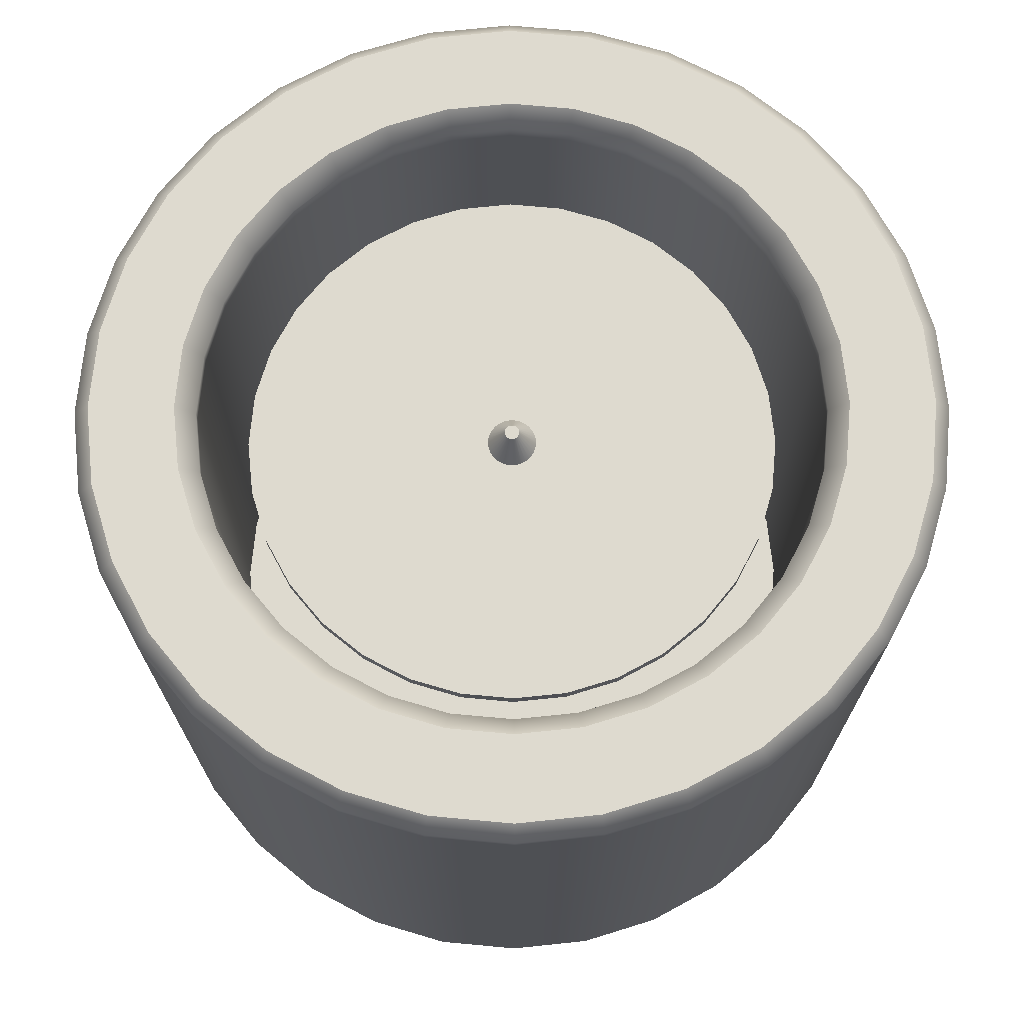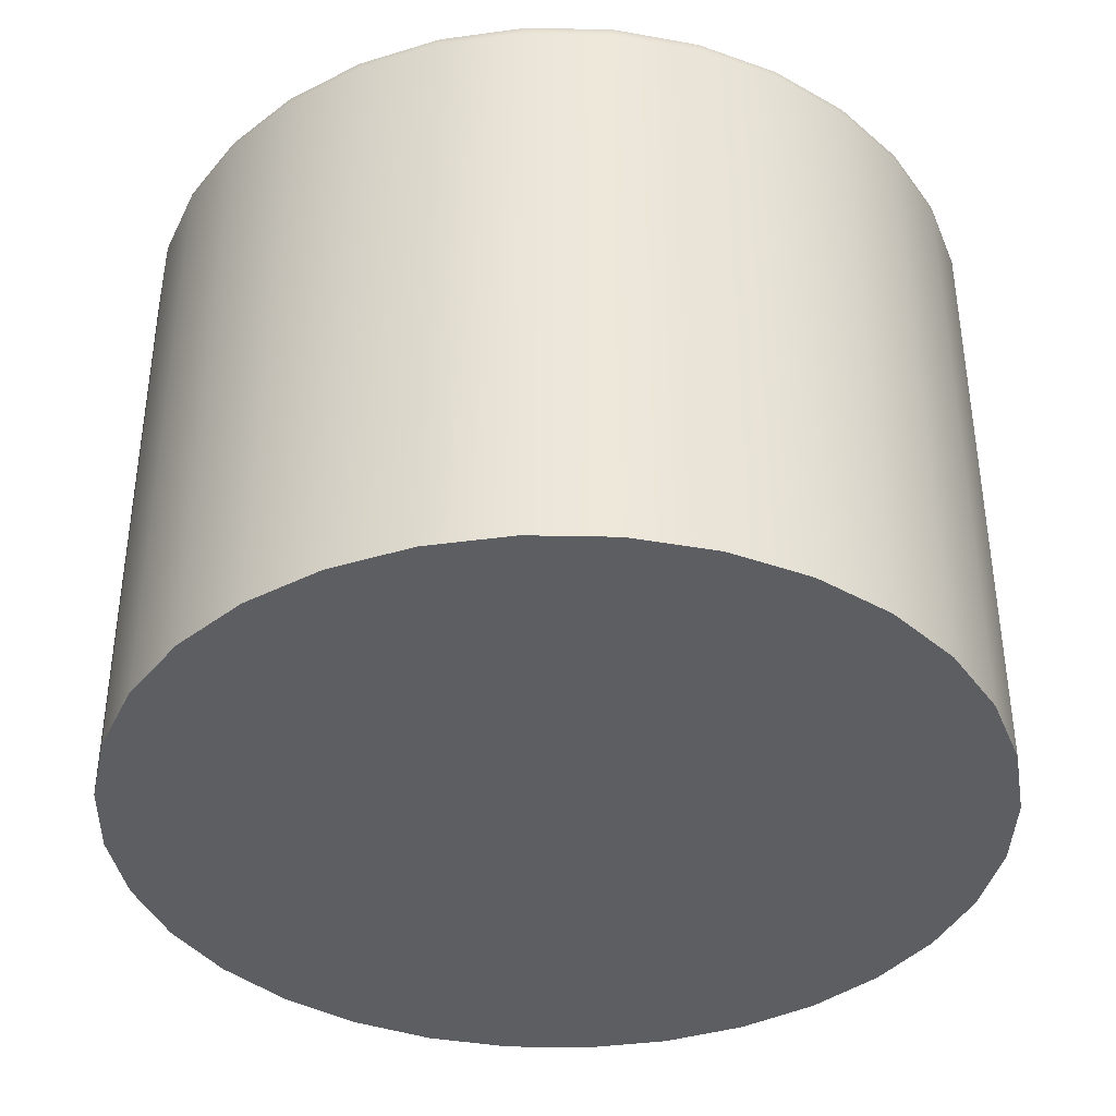
<metadata>
{"format":"obj","ext":"obj","renderer":"f3d","projection":"perspective","resolution":1024,"background":"white","views":[{"elev":71.0,"azim":-56.6,"up":"+Y"},{"elev":-38.9,"azim":127.9,"up":"+Y"}]}
</metadata>
<code>
o Cylinder
v 0 0 -0.75
v 0.1463 0 -0.7356
v 0.287 0 -0.6929
v 0.4167 0 -0.6236
v 0.5303 0 -0.5303
v 0.6236 0 -0.4167
v 0.6929 0 -0.287
v 0.7356 0 -0.1463
v 0.75 0 0
v 0.7356 0 0.1463
v 0.6929 0 0.287
v 0.6236 0 0.4167
v 0.5303 0 0.5303
v 0.4167 0 0.6236
v 0.287 0 0.6929
v 0.1463 0 0.7356
v 0 0 0.75
v -0.1463 0 0.7356
v -0.287 0 0.6929
v -0.4167 0 0.6236
v -0.5303 0 0.5303
v -0.6236 0 0.4167
v -0.6929 0 0.287
v -0.7356 0 0.1463
v -0.75 0 0
v -0.7356 0 -0.1463
v -0.6929 0 -0.287
v -0.6236 0 -0.4167
v -0.5303 0 -0.5303
v -0.4167 0 -0.6236
v -0.287 0 -0.6929
v -0.1463 0 -0.7356
v 0.01155 0.1843 -0.05808
v -0 0.1843 -0.05922
v 0.02266 0.1843 -0.05471
v 0.0329 0.1843 -0.04924
v 0.04187 0.1843 -0.04187
v 0.04924 0.1843 -0.0329
v 0.05471 0.1843 -0.02266
v 0.05808 0.1843 -0.01155
v 0.05922 0.1843 0
v 0.05808 0.1843 0.01155
v 0.05471 0.1843 0.02266
v 0.04924 0.1843 0.0329
v 0.04187 0.1843 0.04187
v 0.0329 0.1843 0.04924
v 0.02266 0.1843 0.05471
v 0.01155 0.1843 0.05808
v -0 0.1843 0.05922
v -0.01155 0.1843 0.05808
v -0.02266 0.1843 0.05471
v -0.0329 0.1843 0.04924
v -0.04187 0.1843 0.04187
v -0.04924 0.1843 0.0329
v -0.05471 0.1843 0.02266
v -0.05808 0.1843 0.01155
v -0.05922 0.1843 -0
v -0.05808 0.1843 -0.01155
v -0.05471 0.1843 -0.02266
v -0.04924 0.1843 -0.0329
v -0.04187 0.1843 -0.04187
v -0.0329 0.1843 -0.04924
v -0.02266 0.1843 -0.05471
v -0.01155 0.1843 -0.05808
v 0 1.125 -0.576
v -0 1.092 -0.5426
v 0.1059 1.092 -0.5322
v 0.1124 1.125 -0.565
v 0.2076 1.092 -0.5013
v 0.2204 1.125 -0.5322
v 0.3015 1.092 -0.4512
v 0.32 1.125 -0.479
v 0.3837 1.092 -0.3837
v 0.4073 1.125 -0.4073
v 0.4512 1.092 -0.3015
v 0.479 1.125 -0.32
v 0.5013 1.092 -0.2076
v 0.5322 1.125 -0.2204
v 0.5322 1.092 -0.1059
v 0.565 1.125 -0.1124
v 0.5426 1.092 0
v 0.576 1.125 0
v 0.5322 1.092 0.1059
v 0.565 1.125 0.1124
v 0.5013 1.092 0.2076
v 0.5322 1.125 0.2204
v 0.4512 1.092 0.3015
v 0.479 1.125 0.32
v 0.3837 1.092 0.3837
v 0.4073 1.125 0.4073
v 0.3015 1.092 0.4512
v 0.32 1.125 0.479
v 0.2076 1.092 0.5013
v 0.2204 1.125 0.5322
v 0.1059 1.092 0.5322
v 0.1124 1.125 0.565
v -0 1.092 0.5426
v 0 1.125 0.576
v -0.1059 1.092 0.5322
v -0.1124 1.125 0.565
v -0.2076 1.092 0.5013
v -0.2204 1.125 0.5322
v -0.3015 1.092 0.4512
v -0.32 1.125 0.479
v -0.3837 1.092 0.3837
v -0.4073 1.125 0.4073
v -0.4512 1.092 0.3015
v -0.479 1.125 0.32
v -0.5013 1.092 0.2076
v -0.5322 1.125 0.2204
v -0.5322 1.092 0.1059
v -0.565 1.125 0.1124
v -0.5426 1.092 0
v -0.576 1.125 0
v -0.5322 1.092 -0.1059
v -0.565 1.125 -0.1124
v -0.5013 1.092 -0.2076
v -0.5322 1.125 -0.2204
v -0.4512 1.092 -0.3015
v -0.479 1.125 -0.32
v -0.3837 1.092 -0.3837
v -0.4073 1.125 -0.4073
v -0.3015 1.092 -0.4512
v -0.32 1.125 -0.479
v -0.2076 1.092 -0.5013
v -0.2204 1.125 -0.5322
v -0.1059 1.092 -0.5322
v -0.1124 1.125 -0.565
v 0.1411 1.125 -0.7093
v 0.1463 1.098 -0.7356
v 0 1.098 -0.75
v 0 1.125 -0.7232
v 0.2768 1.125 -0.6682
v 0.287 1.098 -0.6929
v 0.4018 1.125 -0.6013
v 0.4167 1.098 -0.6236
v 0.5114 1.125 -0.5114
v 0.5303 1.098 -0.5303
v 0.6013 1.125 -0.4018
v 0.6236 1.098 -0.4167
v 0.6682 1.125 -0.2768
v 0.6929 1.098 -0.287
v 0.7093 1.125 -0.1411
v 0.7356 1.098 -0.1463
v 0.7232 1.125 0
v 0.75 1.098 0
v 0.7093 1.125 0.1411
v 0.7356 1.098 0.1463
v 0.6682 1.125 0.2768
v 0.6929 1.098 0.287
v 0.6013 1.125 0.4018
v 0.6236 1.098 0.4167
v 0.5114 1.125 0.5114
v 0.5303 1.098 0.5303
v 0.4018 1.125 0.6013
v 0.4167 1.098 0.6236
v 0.2768 1.125 0.6682
v 0.287 1.098 0.6929
v 0.1411 1.125 0.7093
v 0.1463 1.098 0.7356
v 0 1.125 0.7232
v 0 1.098 0.75
v -0.1411 1.125 0.7093
v -0.1463 1.098 0.7356
v -0.2768 1.125 0.6682
v -0.287 1.098 0.6929
v -0.4018 1.125 0.6013
v -0.4167 1.098 0.6236
v -0.5114 1.125 0.5114
v -0.5303 1.098 0.5303
v -0.6013 1.125 0.4018
v -0.6236 1.098 0.4167
v -0.6682 1.125 0.2768
v -0.6929 1.098 0.287
v -0.7093 1.125 0.1411
v -0.7356 1.098 0.1463
v -0.7232 1.125 0
v -0.75 1.098 0
v -0.7093 1.125 -0.1411
v -0.7356 1.098 -0.1463
v -0.6682 1.125 -0.2768
v -0.6929 1.098 -0.287
v -0.6013 1.125 -0.4018
v -0.6236 1.098 -0.4167
v -0.5114 1.125 -0.5114
v -0.5303 1.098 -0.5303
v -0.4018 1.125 -0.6013
v -0.4167 1.098 -0.6236
v -0.2768 1.125 -0.6682
v -0.287 1.098 -0.6929
v -0.1411 1.125 -0.7093
v -0.1463 1.098 -0.7356
v 0.1059 0.1843 -0.5322
v -0 0.1843 -0.5426
v 0.2076 0.1843 -0.5013
v 0.3015 0.1843 -0.4512
v 0.3837 0.1843 -0.3837
v 0.4512 0.1843 -0.3015
v 0.5013 0.1843 -0.2076
v 0.5322 0.1843 -0.1059
v 0.5426 0.1843 0
v 0.5322 0.1843 0.1059
v 0.5013 0.1843 0.2076
v 0.4512 0.1843 0.3015
v 0.3837 0.1843 0.3837
v 0.3015 0.1843 0.4512
v 0.2076 0.1843 0.5013
v 0.1059 0.1843 0.5322
v -0 0.1843 0.5426
v -0.1059 0.1843 0.5322
v -0.2076 0.1843 0.5013
v -0.3015 0.1843 0.4512
v -0.3837 0.1843 0.3837
v -0.4512 0.1843 0.3015
v -0.5013 0.1843 0.2076
v -0.5322 0.1843 0.1059
v -0.5426 0.1843 0
v -0.5322 0.1843 -0.1059
v -0.5013 0.1843 -0.2076
v -0.4512 0.1843 -0.3015
v -0.3837 0.1843 -0.3837
v -0.3015 0.1843 -0.4512
v -0.2076 0.1843 -0.5013
v -0.1059 0.1843 -0.5322
v 0.01155 0.9165 -0.05808
v 0 0.9165 -0.05922
v 0.02266 0.9165 -0.05471
v 0.0329 0.9165 -0.04924
v 0.04187 0.9165 -0.04187
v 0.04924 0.9165 -0.0329
v 0.05471 0.9165 -0.02266
v 0.05808 0.9165 -0.01155
v 0.05922 0.9165 0
v 0.05808 0.9165 0.01155
v 0.05471 0.9165 0.02266
v 0.04924 0.9165 0.0329
v 0.04187 0.9165 0.04187
v 0.0329 0.9165 0.04924
v 0.02266 0.9165 0.05471
v 0.01155 0.9165 0.05808
v 0 0.9165 0.05922
v -0.01155 0.9165 0.05808
v -0.02266 0.9165 0.05471
v -0.0329 0.9165 0.04924
v -0.04187 0.9165 0.04187
v -0.04924 0.9165 0.0329
v -0.05471 0.9165 0.02266
v -0.05808 0.9165 0.01155
v -0.05922 0.9165 -0
v -0.05808 0.9165 -0.01155
v -0.05471 0.9165 -0.02266
v -0.04924 0.9165 -0.0329
v -0.04187 0.9165 -0.04187
v -0.0329 0.9165 -0.04924
v -0.02266 0.9165 -0.05471
v -0.01155 0.9165 -0.05808
v 0.09131 0.9165 -0.4591
v 0 0.9165 -0.4681
v 0.1791 0.9165 -0.4324
v 0.26 0.9165 -0.3892
v 0.331 0.9165 -0.331
v 0.3892 0.9165 -0.26
v 0.4324 0.9165 -0.1791
v 0.4591 0.9165 -0.09131
v 0.4681 0.9165 0
v 0.4591 0.9165 0.09131
v 0.4324 0.9165 0.1791
v 0.3892 0.9165 0.26
v 0.331 0.9165 0.331
v 0.26 0.9165 0.3892
v 0.1791 0.9165 0.4324
v 0.09131 0.9165 0.4591
v -0 0.9165 0.4681
v -0.09131 0.9165 0.4591
v -0.1791 0.9165 0.4324
v -0.26 0.9165 0.3892
v -0.331 0.9165 0.331
v -0.3892 0.9165 0.26
v -0.4324 0.9165 0.1791
v -0.4591 0.9165 0.09131
v -0.4681 0.9165 -0
v -0.4591 0.9165 -0.09131
v -0.4324 0.9165 -0.1791
v -0.3892 0.9165 -0.26
v -0.331 0.9165 -0.331
v -0.26 0.9165 -0.3892
v -0.1791 0.9165 -0.4324
v -0.09131 0.9165 -0.4591
v 0.008325 0.9411 -0.04186
v -1e-06 0.9411 -0.04268
v 0.01633 0.9411 -0.03943
v 0.02371 0.9411 -0.03549
v 0.03018 0.9411 -0.03018
v 0.03549 0.9411 -0.02371
v 0.03943 0.9411 -0.01633
v 0.04186 0.9411 -0.008324
v 0.04268 0.9411 -1e-06
v 0.04186 0.9411 0.008324
v 0.03943 0.9411 0.01633
v 0.03549 0.9411 0.02371
v 0.03018 0.9411 0.03018
v 0.02371 0.9411 0.03549
v 0.01633 0.9411 0.03943
v 0.008325 0.9411 0.04186
v 1e-06 0.9411 0.04268
v -0.008326 0.9411 0.04186
v -0.01633 0.9411 0.03943
v -0.02371 0.9411 0.03549
v -0.03018 0.9411 0.03018
v -0.03549 0.9411 0.02371
v -0.03943 0.9411 0.01633
v -0.04186 0.9411 0.008324
v -0.04268 0.9411 1e-06
v -0.04186 0.9411 -0.008324
v -0.03943 0.9411 -0.01633
v -0.03549 0.9411 -0.02371
v -0.03018 0.9411 -0.03018
v -0.02371 0.9411 -0.03549
v -0.01633 0.9411 -0.03943
v -0.008325 0.9411 -0.04186
v 0.09131 0.9411 -0.4591
v 0 0.9411 -0.4681
v 0.1791 0.9411 -0.4324
v 0.26 0.9411 -0.3892
v 0.331 0.9411 -0.331
v 0.3892 0.9411 -0.26
v 0.4324 0.9411 -0.1791
v 0.4591 0.9411 -0.09131
v 0.4681 0.9411 0
v 0.4591 0.9411 0.09131
v 0.4324 0.9411 0.1791
v 0.3892 0.9411 0.26
v 0.331 0.9411 0.331
v 0.26 0.9411 0.3892
v 0.1791 0.9411 0.4324
v 0.09131 0.9411 0.4591
v -0 0.9411 0.4681
v -0.09131 0.9411 0.4591
v -0.1791 0.9411 0.4324
v -0.26 0.9411 0.3892
v -0.331 0.9411 0.331
v -0.3892 0.9411 0.26
v -0.4324 0.9411 0.1791
v -0.4591 0.9411 0.09131
v -0.4681 0.9411 -0
v -0.4591 0.9411 -0.09131
v -0.4324 0.9411 -0.1791
v -0.3892 0.9411 -0.26
v -0.331 0.9411 -0.331
v -0.26 0.9411 -0.3892
v -0.1791 0.9411 -0.4324
v -0.09131 0.9411 -0.4591
v 0.0025 0.9918 -0.01257
v -0 0.9918 -0.01282
v 0.004905 0.9918 -0.01184
v 0.007121 0.9918 -0.01066
v 0.009063 0.9918 -0.009063
v 0.01066 0.9918 -0.007121
v 0.01184 0.9918 -0.004905
v 0.01257 0.9918 -0.0025
v 0.01282 0.9918 -0
v 0.01257 0.9918 0.0025
v 0.01184 0.9918 0.004905
v 0.01066 0.9918 0.007121
v 0.009063 0.9918 0.009063
v 0.007121 0.9918 0.01066
v 0.004905 0.9918 0.01184
v 0.0025 0.9918 0.01257
v 0 0.9918 0.01282
v -0.0025 0.9918 0.01257
v -0.004905 0.9918 0.01184
v -0.00712 0.9918 0.01066
v -0.009063 0.9918 0.009062
v -0.01066 0.9918 0.007121
v -0.01184 0.9918 0.004905
v -0.01257 0.9918 0.0025
v -0.01282 0.9918 0
v -0.01257 0.9918 -0.0025
v -0.01184 0.9918 -0.004905
v -0.01066 0.9918 -0.007121
v -0.009062 0.9918 -0.009063
v -0.00712 0.9918 -0.01066
v -0.004905 0.9918 -0.01184
v -0.0025 0.9918 -0.01257
v 0 1.083 -0.75
v 0.1463 1.083 -0.7356
v 0.287 1.083 -0.6929
v -0.1463 1.083 -0.7356
v 0.4167 1.083 -0.6236
v 0.5303 1.083 -0.5303
v 0.6236 1.083 -0.4167
v 0.6929 1.083 -0.287
v 0.7356 1.083 -0.1463
v 0.75 1.083 0
v 0.7356 1.083 0.1463
v 0.6929 1.083 0.287
v 0.6236 1.083 0.4167
v 0.5303 1.083 0.5303
v 0.4167 1.083 0.6236
v 0.287 1.083 0.6929
v 0.1463 1.083 0.7356
v 0 1.083 0.75
v -0.1463 1.083 0.7356
v -0.287 1.083 0.6929
v -0.4167 1.083 0.6236
v -0.5303 1.083 0.5303
v -0.6236 1.083 0.4167
v -0.6929 1.083 0.287
v -0.7356 1.083 0.1463
v -0.75 1.083 0
v -0.7356 1.083 -0.1463
v -0.6929 1.083 -0.287
v -0.6236 1.083 -0.4167
v -0.5303 1.083 -0.5303
v -0.4167 1.083 -0.6236
v -0.287 1.083 -0.6929
v -0 1.069 -0.5426
v -0.1059 1.069 -0.5322
v 0.1059 1.069 -0.5322
v 0.2076 1.069 -0.5013
v 0.3015 1.069 -0.4512
v 0.3837 1.069 -0.3837
v 0.4512 1.069 -0.3015
v 0.5013 1.069 -0.2076
v 0.5322 1.069 -0.1059
v 0.5426 1.069 0
v 0.5322 1.069 0.1059
v 0.5013 1.069 0.2076
v 0.4512 1.069 0.3015
v 0.3837 1.069 0.3837
v 0.3015 1.069 0.4512
v 0.2076 1.069 0.5013
v 0.1059 1.069 0.5322
v -0 1.069 0.5426
v -0.1059 1.069 0.5322
v -0.2076 1.069 0.5013
v -0.3015 1.069 0.4512
v -0.3837 1.069 0.3837
v -0.4512 1.069 0.3015
v -0.5013 1.069 0.2076
v -0.5322 1.069 0.1059
v -0.5426 1.069 0
v -0.5322 1.069 -0.1059
v -0.5013 1.069 -0.2076
v -0.4512 1.069 -0.3015
v -0.3837 1.069 -0.3837
v -0.3015 1.069 -0.4512
v -0.2076 1.069 -0.5013
f 386 130 134 387
f 68 70 133 129
f 70 72 135 133
f 72 74 137 135
f 74 76 139 137
f 76 78 141 139
f 78 80 143 141
f 80 82 145 143
f 82 84 147 145
f 84 86 149 147
f 86 88 151 149
f 88 90 153 151
f 90 92 155 153
f 92 94 157 155
f 94 96 159 157
f 96 98 161 159
f 98 100 163 161
f 100 102 165 163
f 102 104 167 165
f 104 106 169 167
f 106 108 171 169
f 108 110 173 171
f 110 112 175 173
f 112 114 177 175
f 114 116 179 177
f 116 118 181 179
f 118 120 183 181
f 120 122 185 183
f 122 124 187 185
f 124 126 189 187
f 420 419 193 195
f 126 128 191 189
f 128 65 132 191
f 1 2 3 4 5 6 7 8 9 10 11 12 13 14 15 16 17 18 19 20 21 22 23 24 25 26 27 28 29 30 31 32
f 417 418 224 194
f 421 420 195 196
f 422 421 196 197
f 423 422 197 198
f 424 423 198 199
f 425 424 199 200
f 426 425 200 201
f 427 426 201 202
f 428 427 202 203
f 429 428 203 204
f 430 429 204 205
f 431 430 205 206
f 432 431 206 207
f 433 432 207 208
f 434 433 208 209
f 435 434 209 210
f 436 435 210 211
f 437 436 211 212
f 438 437 212 213
f 439 438 213 214
f 440 439 214 215
f 441 440 215 216
f 442 441 216 217
f 443 442 217 218
f 444 443 218 219
f 445 444 219 220
f 446 445 220 221
f 447 446 221 222
f 448 447 222 223
f 418 448 223 224
f 419 417 194 193
f 33 34 226 225
f 414 186 188 415
f 401 160 162 402
f 388 192 131 385
f 415 188 190 416
f 402 162 164 403
f 389 136 138 390
f 416 190 192 388
f 403 164 166 404
f 390 138 140 391
f 404 166 168 405
f 391 140 142 392
f 387 134 136 389
f 405 168 170 406
f 392 142 144 393
f 406 170 172 407
f 393 144 146 394
f 407 172 174 408
f 394 146 148 395
f 408 174 176 409
f 395 148 150 396
f 409 176 178 410
f 396 150 152 397
f 410 178 180 411
f 397 152 154 398
f 411 180 182 412
f 398 154 156 399
f 412 182 184 413
f 399 156 158 400
f 413 184 186 414
f 400 158 160 401
f 68 65 66 67
f 70 68 67 69
f 72 70 69 71
f 74 72 71 73
f 76 74 73 75
f 78 76 75 77
f 80 78 77 79
f 82 80 79 81
f 84 82 81 83
f 86 84 83 85
f 88 86 85 87
f 90 88 87 89
f 92 90 89 91
f 94 92 91 93
f 96 94 93 95
f 98 96 95 97
f 100 98 97 99
f 102 100 99 101
f 104 102 101 103
f 106 104 103 105
f 108 106 105 107
f 110 108 107 109
f 112 110 109 111
f 114 112 111 113
f 116 114 113 115
f 118 116 115 117
f 120 118 117 119
f 122 120 119 121
f 124 122 121 123
f 126 124 123 125
f 128 126 125 127
f 65 128 127 66
f 385 131 130 386
f 130 131 132 129
f 134 130 129 133
f 136 134 133 135
f 138 136 135 137
f 140 138 137 139
f 142 140 139 141
f 144 142 141 143
f 146 144 143 145
f 148 146 145 147
f 150 148 147 149
f 152 150 149 151
f 154 152 151 153
f 156 154 153 155
f 158 156 155 157
f 160 158 157 159
f 162 160 159 161
f 164 162 161 163
f 166 164 163 165
f 168 166 165 167
f 170 168 167 169
f 172 170 169 171
f 174 172 171 173
f 176 174 173 175
f 178 176 175 177
f 180 178 177 179
f 182 180 179 181
f 184 182 181 183
f 186 184 183 185
f 188 186 185 187
f 190 188 187 189
f 192 190 189 191
f 131 192 191 132
f 65 68 129 132
f 34 33 193 194
f 33 35 195 193
f 35 36 196 195
f 36 37 197 196
f 37 38 198 197
f 38 39 199 198
f 39 40 200 199
f 40 41 201 200
f 41 42 202 201
f 42 43 203 202
f 43 44 204 203
f 44 45 205 204
f 45 46 206 205
f 46 47 207 206
f 47 48 208 207
f 48 49 209 208
f 49 50 210 209
f 50 51 211 210
f 51 52 212 211
f 52 53 213 212
f 53 54 214 213
f 54 55 215 214
f 55 56 216 215
f 56 57 217 216
f 57 58 218 217
f 58 59 219 218
f 59 60 220 219
f 60 61 221 220
f 61 62 222 221
f 62 63 223 222
f 63 64 224 223
f 64 34 194 224
f 252 251 283 284
f 61 60 252 253
f 48 47 239 240
f 35 33 225 227
f 62 61 253 254
f 49 48 240 241
f 36 35 227 228
f 63 62 254 255
f 50 49 241 242
f 37 36 228 229
f 64 63 255 256
f 51 50 242 243
f 38 37 229 230
f 34 64 256 226
f 52 51 243 244
f 39 38 230 231
f 53 52 244 245
f 40 39 231 232
f 54 53 245 246
f 41 40 232 233
f 55 54 246 247
f 42 41 233 234
f 56 55 247 248
f 43 42 234 235
f 57 56 248 249
f 44 43 235 236
f 58 57 249 250
f 45 44 236 237
f 59 58 250 251
f 46 45 237 238
f 60 59 251 252
f 47 46 238 239
f 287 286 350 351
f 239 238 270 271
f 225 226 258 257
f 253 252 284 285
f 240 239 271 272
f 227 225 257 259
f 254 253 285 286
f 241 240 272 273
f 228 227 259 260
f 255 254 286 287
f 242 241 273 274
f 229 228 260 261
f 256 255 287 288
f 243 242 274 275
f 230 229 261 262
f 226 256 288 258
f 244 243 275 276
f 231 230 262 263
f 245 244 276 277
f 232 231 263 264
f 246 245 277 278
f 233 232 264 265
f 247 246 278 279
f 234 233 265 266
f 248 247 279 280
f 235 234 266 267
f 249 248 280 281
f 236 235 267 268
f 250 249 281 282
f 237 236 268 269
f 251 250 282 283
f 238 237 269 270
f 316 315 379 380
f 274 273 337 338
f 261 260 324 325
f 288 287 351 352
f 275 274 338 339
f 262 261 325 326
f 258 288 352 322
f 276 275 339 340
f 263 262 326 327
f 277 276 340 341
f 264 263 327 328
f 278 277 341 342
f 265 264 328 329
f 279 278 342 343
f 266 265 329 330
f 280 279 343 344
f 267 266 330 331
f 281 280 344 345
f 268 267 331 332
f 282 281 345 346
f 269 268 332 333
f 283 282 346 347
f 270 269 333 334
f 284 283 347 348
f 271 270 334 335
f 257 258 322 321
f 285 284 348 349
f 272 271 335 336
f 259 257 321 323
f 286 285 349 350
f 273 272 336 337
f 260 259 323 324
f 290 289 321 322
f 289 291 323 321
f 291 292 324 323
f 292 293 325 324
f 293 294 326 325
f 294 295 327 326
f 295 296 328 327
f 296 297 329 328
f 297 298 330 329
f 298 299 331 330
f 299 300 332 331
f 300 301 333 332
f 301 302 334 333
f 302 303 335 334
f 303 304 336 335
f 304 305 337 336
f 305 306 338 337
f 306 307 339 338
f 307 308 340 339
f 308 309 341 340
f 309 310 342 341
f 310 311 343 342
f 311 312 344 343
f 312 313 345 344
f 313 314 346 345
f 314 315 347 346
f 315 316 348 347
f 316 317 349 348
f 317 318 350 349
f 318 319 351 350
f 319 320 352 351
f 320 290 322 352
f 353 354 384 383 382 381 380 379 378 377 376 375 374 373 372 371 370 369 368 367 366 365 364 363 362 361 360 359 358 357 356 355
f 303 302 366 367
f 289 290 354 353
f 317 316 380 381
f 304 303 367 368
f 291 289 353 355
f 318 317 381 382
f 305 304 368 369
f 292 291 355 356
f 319 318 382 383
f 306 305 369 370
f 293 292 356 357
f 320 319 383 384
f 307 306 370 371
f 294 293 357 358
f 290 320 384 354
f 308 307 371 372
f 295 294 358 359
f 309 308 372 373
f 296 295 359 360
f 310 309 373 374
f 297 296 360 361
f 311 310 374 375
f 298 297 361 362
f 312 311 375 376
f 299 298 362 363
f 313 312 376 377
f 300 299 363 364
f 314 313 377 378
f 301 300 364 365
f 315 314 378 379
f 302 301 365 366
f 1 385 386 2
f 15 400 401 16
f 28 413 414 29
f 14 399 400 15
f 27 412 413 28
f 13 398 399 14
f 26 411 412 27
f 12 397 398 13
f 25 410 411 26
f 11 396 397 12
f 24 409 410 25
f 10 395 396 11
f 23 408 409 24
f 9 394 395 10
f 22 407 408 23
f 8 393 394 9
f 21 406 407 22
f 7 392 393 8
f 20 405 406 21
f 3 387 389 4
f 6 391 392 7
f 19 404 405 20
f 5 390 391 6
f 18 403 404 19
f 31 416 388 32
f 4 389 390 5
f 17 402 403 18
f 30 415 416 31
f 32 388 385 1
f 16 401 402 17
f 29 414 415 30
f 2 386 387 3
f 67 66 417 419
f 127 125 448 418
f 125 123 447 448
f 123 121 446 447
f 121 119 445 446
f 119 117 444 445
f 117 115 443 444
f 115 113 442 443
f 113 111 441 442
f 111 109 440 441
f 109 107 439 440
f 107 105 438 439
f 105 103 437 438
f 103 101 436 437
f 101 99 435 436
f 99 97 434 435
f 97 95 433 434
f 95 93 432 433
f 93 91 431 432
f 91 89 430 431
f 89 87 429 430
f 87 85 428 429
f 85 83 427 428
f 83 81 426 427
f 81 79 425 426
f 79 77 424 425
f 77 75 423 424
f 75 73 422 423
f 73 71 421 422
f 71 69 420 421
f 66 127 418 417
f 69 67 419 420

</code>
